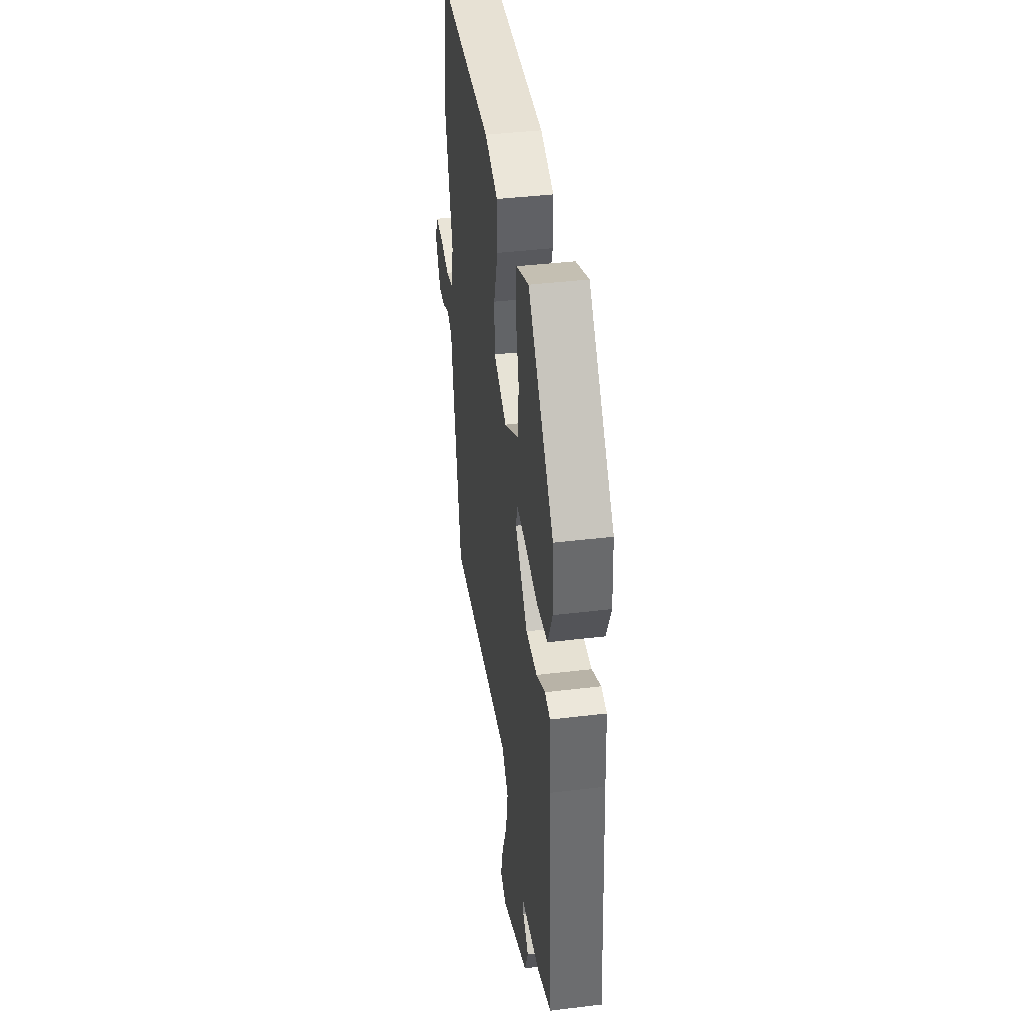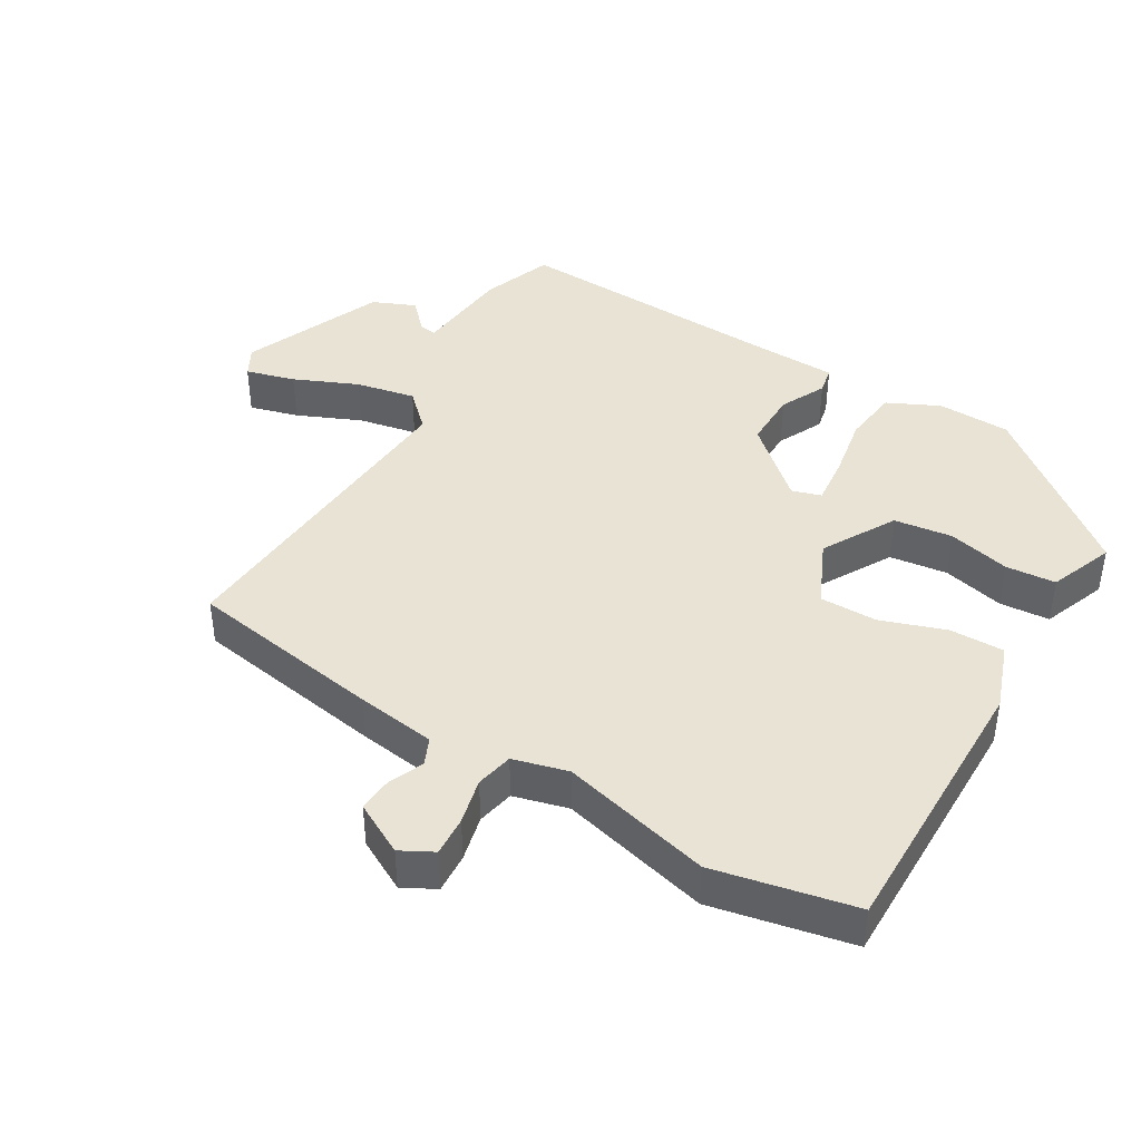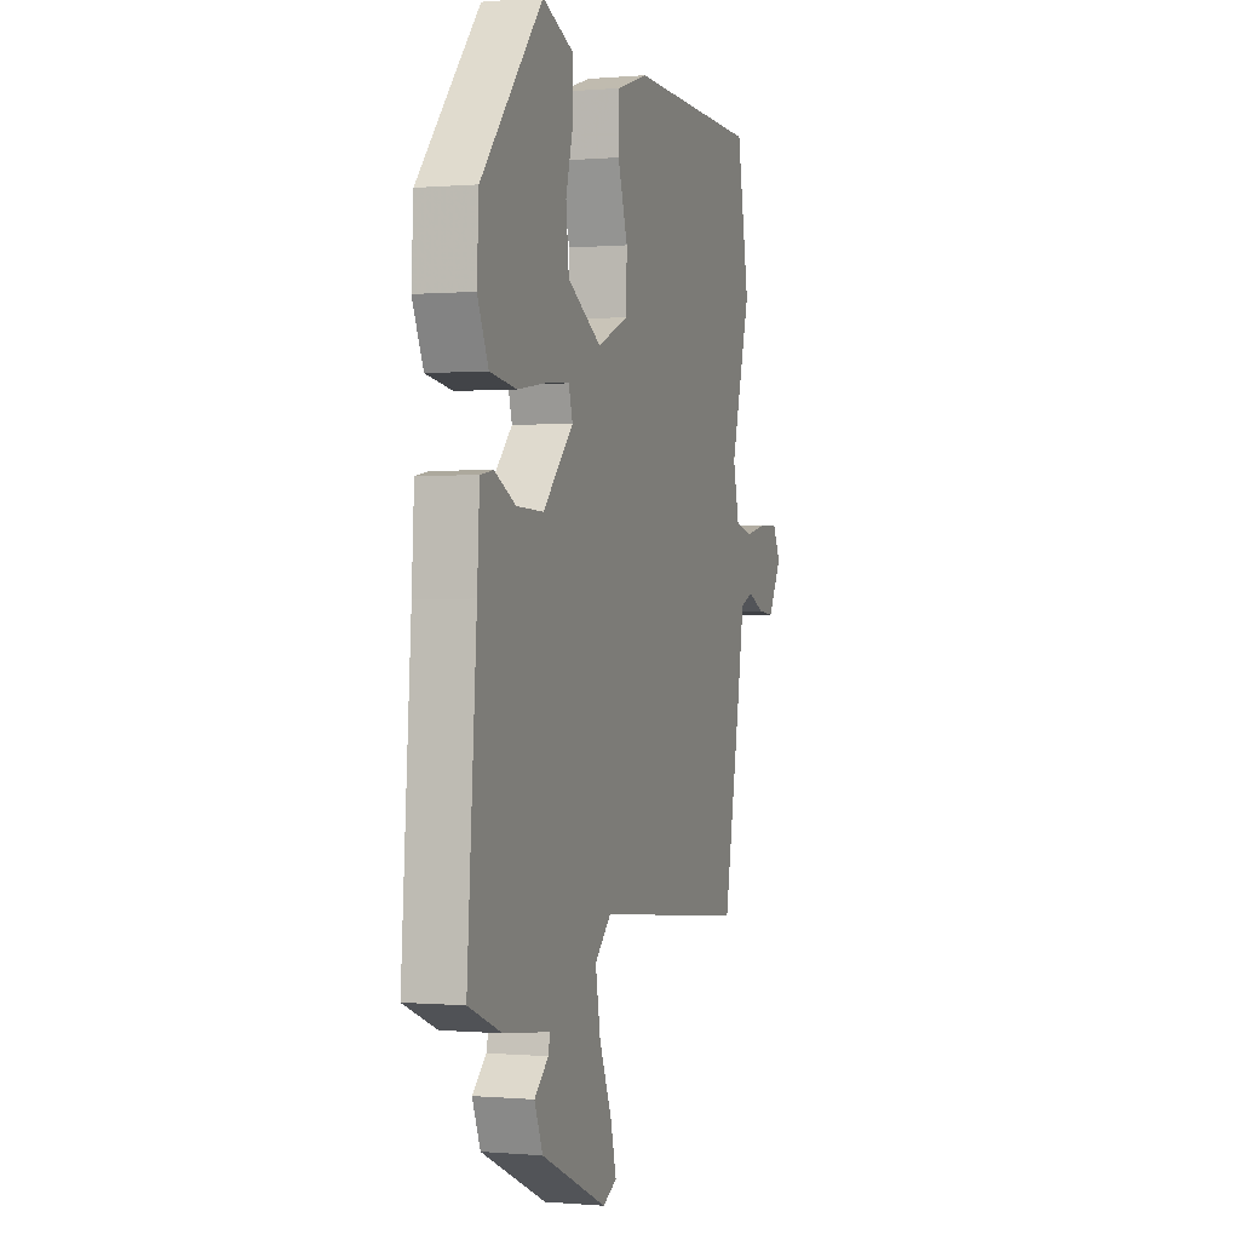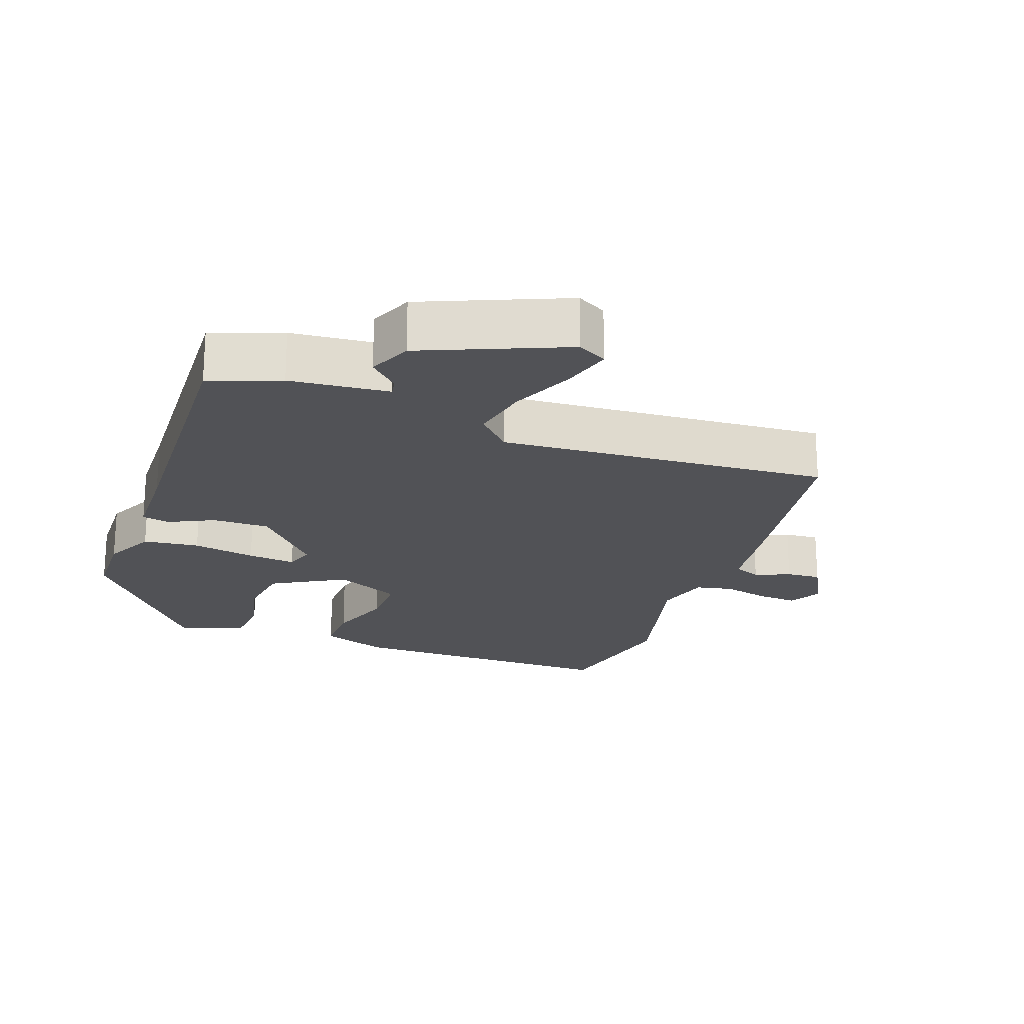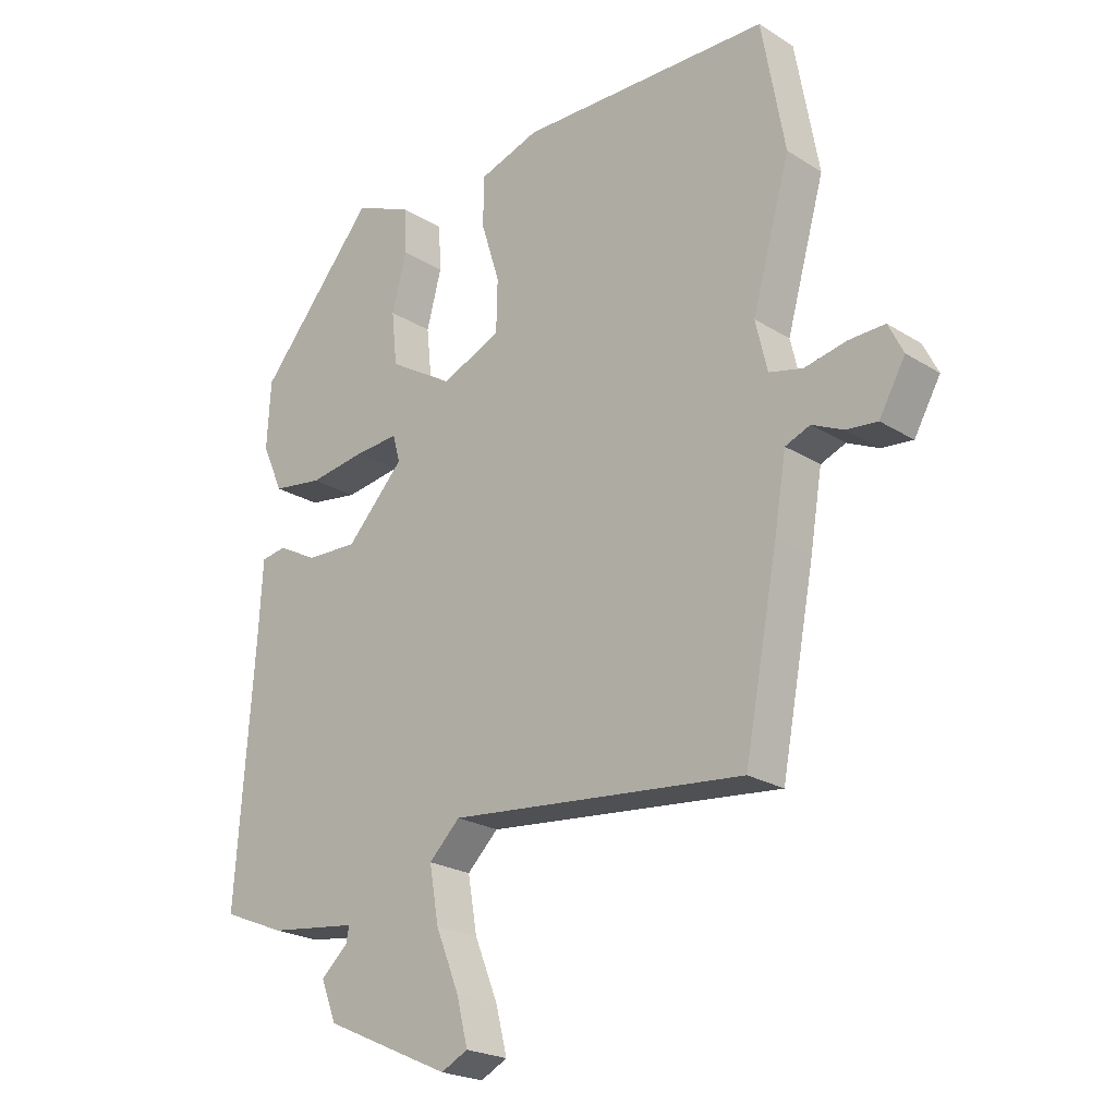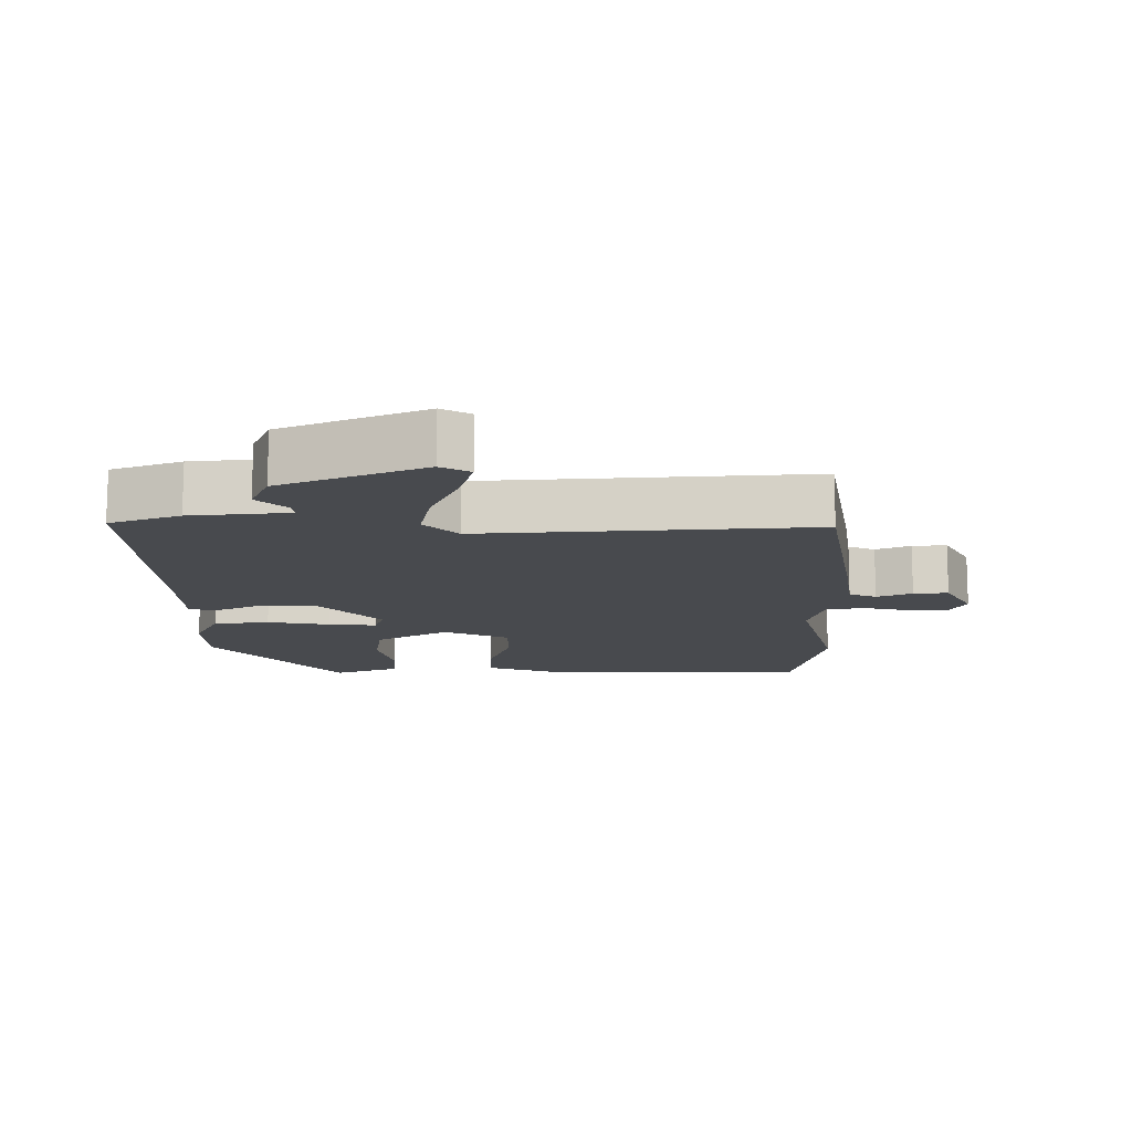
<metadata>
{"format":"obj","ext":"obj","renderer":"f3d","projection":"perspective","resolution":1024,"background":"white","views":[{"elev":40.8,"azim":81.6,"up":"+Z"},{"elev":42.1,"azim":-60.8,"up":"+Y"},{"elev":-0.0,"azim":108.2,"up":"+Z"},{"elev":-21.3,"azim":158.5,"up":"+Y"},{"elev":-22.6,"azim":-136.9,"up":"+Z"},{"elev":-13.0,"azim":178.7,"up":"+Y"}]}
</metadata>
<code>
v -0.442 0.07 -0.5
v -0.496 0.07 -0.217
v -0.515 0.07 -0.102
v -0.555 0.07 -0.086
v -0.605 0.07 -0.109
v -0.655 0.07 -0.114
v -0.697 0.07 -0.04
v -0.673 0.07 0.008
v -0.615 0.07 0.006
v -0.548 0.07 -0.008
v -0.494 0.07 0.005
v -0.475 0.07 0.085
v -0.536 0.07 0.302
v -0.499 0.07 0.508
v -0.095 0.07 0.516
v 0.002 0.07 0.484
v 0.003 0.07 0.405
v -0.027 0.07 0.309
v -0.025 0.07 0.226
v 0.071 0.07 0.185
v 0.175 0.07 0.248
v 0.184 0.07 0.333
v 0.16 0.07 0.423
v 0.164 0.07 0.496
v 0.257 0.07 0.535
v 0.446 0.07 0.311
v 0.452 0.07 0.204
v 0.418 0.07 0.128
v 0.337 0.07 0.116
v 0.245 0.07 0.13
v 0.175 0.07 0.135
v 0.163 0.07 0.092
v 0.256 0.07 -0.007
v 0.339 0.07 -0.004
v 0.404 0.07 0.03
v 0.444 0.07 0.023
v 0.451 0.07 -0.1
v 0.48 0.07 -0.499
v 0.379 0.07 -0.54
v 0.236 0.07 -0.558
v 0.241 0.07 -0.583
v 0.284 0.07 -0.622
v 0.259 0.07 -0.685
v 0.056 0.07 -0.777
v 0.013 0.07 -0.755
v 0.031 0.07 -0.683
v 0.069 0.07 -0.589
v 0.084 0.07 -0.502
v 0.034 0.07 -0.453
v -0.442 0 -0.5
v -0.496 0 -0.217
v -0.515 0 -0.102
v -0.555 0 -0.086
v -0.605 0 -0.109
v -0.655 0 -0.114
v -0.697 0 -0.04
v -0.673 0 0.008
v -0.615 0 0.006
v -0.548 0 -0.008
v -0.494 0 0.005
v -0.475 0 0.085
v -0.536 0 0.302
v -0.499 0 0.508
v -0.095 0 0.516
v 0.002 0 0.484
v 0.003 0 0.405
v -0.027 0 0.309
v -0.025 0 0.226
v 0.071 0 0.185
v 0.175 0 0.248
v 0.184 0 0.333
v 0.16 0 0.423
v 0.164 0 0.496
v 0.257 0 0.535
v 0.446 0 0.311
v 0.452 0 0.204
v 0.418 0 0.128
v 0.337 0 0.116
v 0.245 0 0.13
v 0.175 0 0.135
v 0.163 0 0.092
v 0.256 0 -0.007
v 0.339 0 -0.004
v 0.404 0 0.03
v 0.444 0 0.023
v 0.451 0 -0.1
v 0.48 0 -0.499
v 0.379 0 -0.54
v 0.236 0 -0.558
v 0.241 0 -0.583
v 0.284 0 -0.622
v 0.259 0 -0.685
v 0.056 0 -0.777
v 0.013 0 -0.755
v 0.031 0 -0.683
v 0.069 0 -0.589
v 0.084 0 -0.502
v 0.034 0 -0.453
f 44 45 46 47
f 44 47 48
f 41 42 43 44
f 40 41 44 48
f 37 38 39 40
f 37 40 48 49
f 34 35 36 37
f 33 34 37 49
f 27 28 29 30
f 27 30 31
f 26 27 31
f 25 26 31
f 22 23 24 25
f 21 22 25 31
f 20 21 31 32
f 15 16 17 18
f 15 18 19
f 12 13 14 15
f 11 12 15 19
f 7 8 9 10
f 5 6 7 10
f 4 5 10 11
f 3 4 11 19
f 20 32 33 49
f 3 19 20 49
f 1 2 3 49
f 96 95 94 93
f 97 96 93
f 93 92 91 90
f 97 93 90 89
f 89 88 87 86
f 98 97 89 86
f 86 85 84 83
f 98 86 83 82
f 79 78 77 76
f 80 79 76
f 80 76 75
f 80 75 74
f 74 73 72 71
f 80 74 71 70
f 81 80 70 69
f 67 66 65 64
f 68 67 64
f 64 63 62 61
f 68 64 61 60
f 59 58 57 56
f 59 56 55 54
f 60 59 54 53
f 68 60 53 52
f 98 82 81 69
f 98 69 68 52
f 98 52 51 50
f 1 50 51 2
f 2 51 52 3
f 3 52 53 4
f 4 53 54 5
f 5 54 55 6
f 6 55 56 7
f 7 56 57 8
f 8 57 58 9
f 9 58 59 10
f 10 59 60 11
f 11 60 61 12
f 12 61 62 13
f 13 62 63 14
f 14 63 64 15
f 15 64 65 16
f 16 65 66 17
f 17 66 67 18
f 18 67 68 19
f 19 68 69 20
f 20 69 70 21
f 21 70 71 22
f 22 71 72 23
f 23 72 73 24
f 24 73 74 25
f 25 74 75 26
f 26 75 76 27
f 27 76 77 28
f 28 77 78 29
f 29 78 79 30
f 30 79 80 31
f 31 80 81 32
f 32 81 82 33
f 33 82 83 34
f 34 83 84 35
f 35 84 85 36
f 36 85 86 37
f 37 86 87 38
f 38 87 88 39
f 39 88 89 40
f 40 89 90 41
f 41 90 91 42
f 42 91 92 43
f 43 92 93 44
f 44 93 94 45
f 45 94 95 46
f 46 95 96 47
f 47 96 97 48
f 48 97 98 49
f 49 98 50 1

</code>
